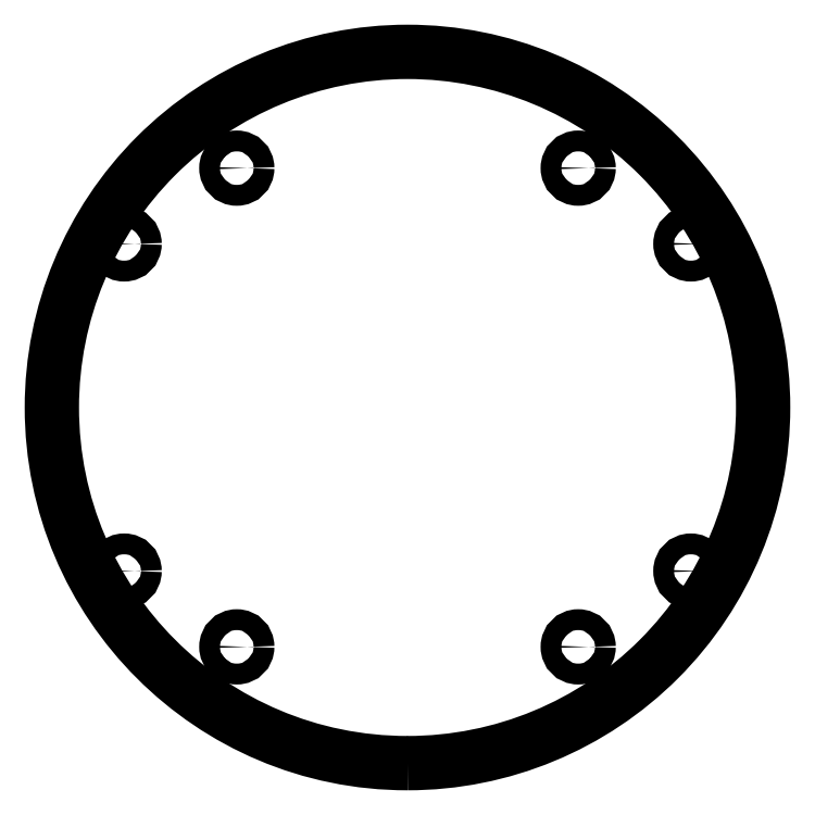
<metadata>
{"format":"dxf","ext":"dxf","renderer":"ezdxf+matplotlib","layout":"modelspace","background":"white","min_lineweight":24,"dpi":150}
</metadata>
<code>
0
SECTION
2
ENTITIES
0
LWPOLYLINE
8
0
90
8
70
1
43
0
10
0.01
20
-37.5
42
0.4142
10
37.5
20
-0.01
10
37.5
20
0.01
42
0.4142
10
0.01
20
37.5
10
-0.01
20
37.5
42
0.4142
10
-37.5
20
0.01
10
-37.5
20
-0.01
42
0.4142
10
-0.01
20
-37.5
0
CIRCLE
8
0
10
-18
20
25.24
30
0
40
1.1
210
0
220
0
230
1
0
CIRCLE
8
0
10
-18
20
-25.24
30
0
40
1.1
210
0
220
0
230
1
0
CIRCLE
8
0
10
18
20
25.24
30
0
40
1.1
210
0
220
0
230
1
0
CIRCLE
8
0
10
18
20
-25.24
30
0
40
1.1
210
0
220
0
230
1
0
CIRCLE
8
0
10
29.88
20
17.25
30
0
40
1.1
210
0
220
0
230
1
0
CIRCLE
8
0
10
-29.88
20
17.25
30
0
40
1.1
210
0
220
0
230
1
0
CIRCLE
8
0
10
29.88
20
-17.25
30
0
40
1.1
210
0
220
0
230
1
0
CIRCLE
8
0
10
-29.88
20
-17.25
30
0
40
1.1
210
0
220
0
230
1
0
ENDSEC
0
EOF

</code>
